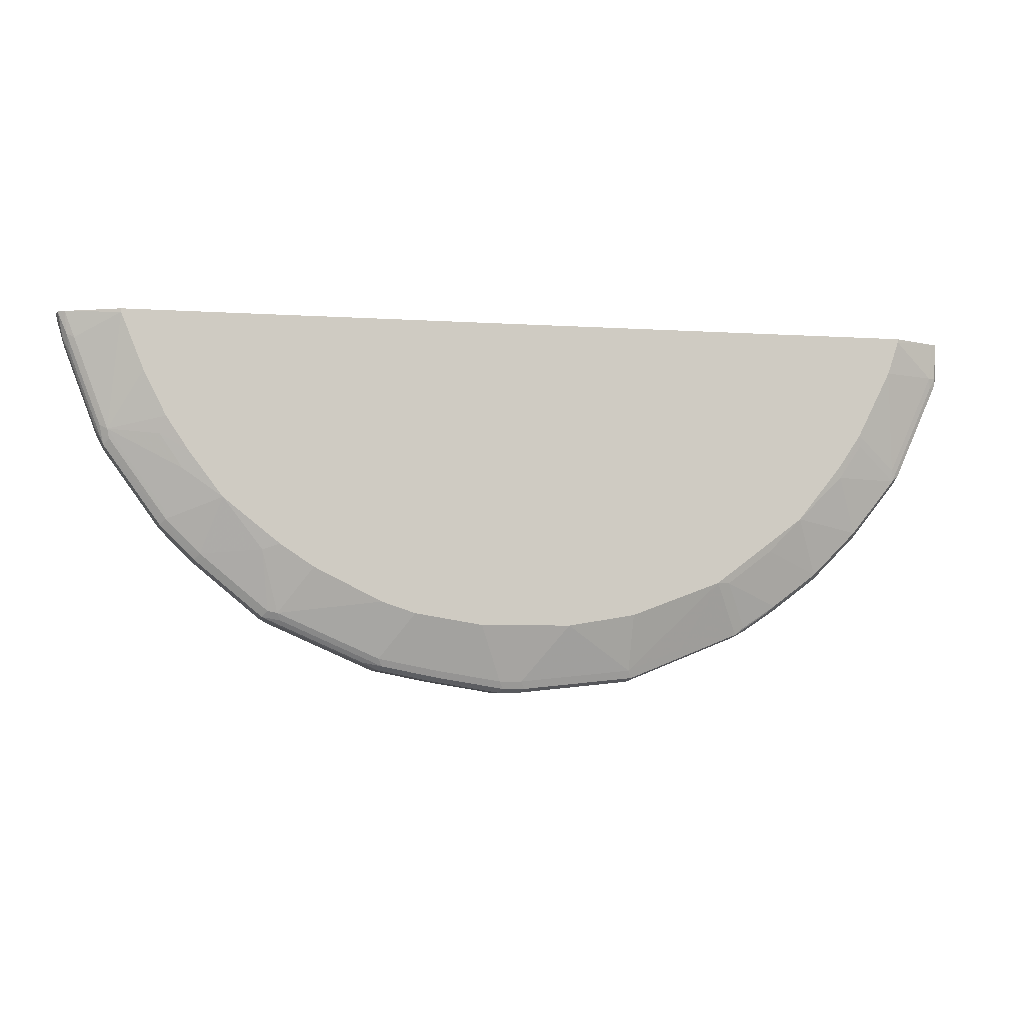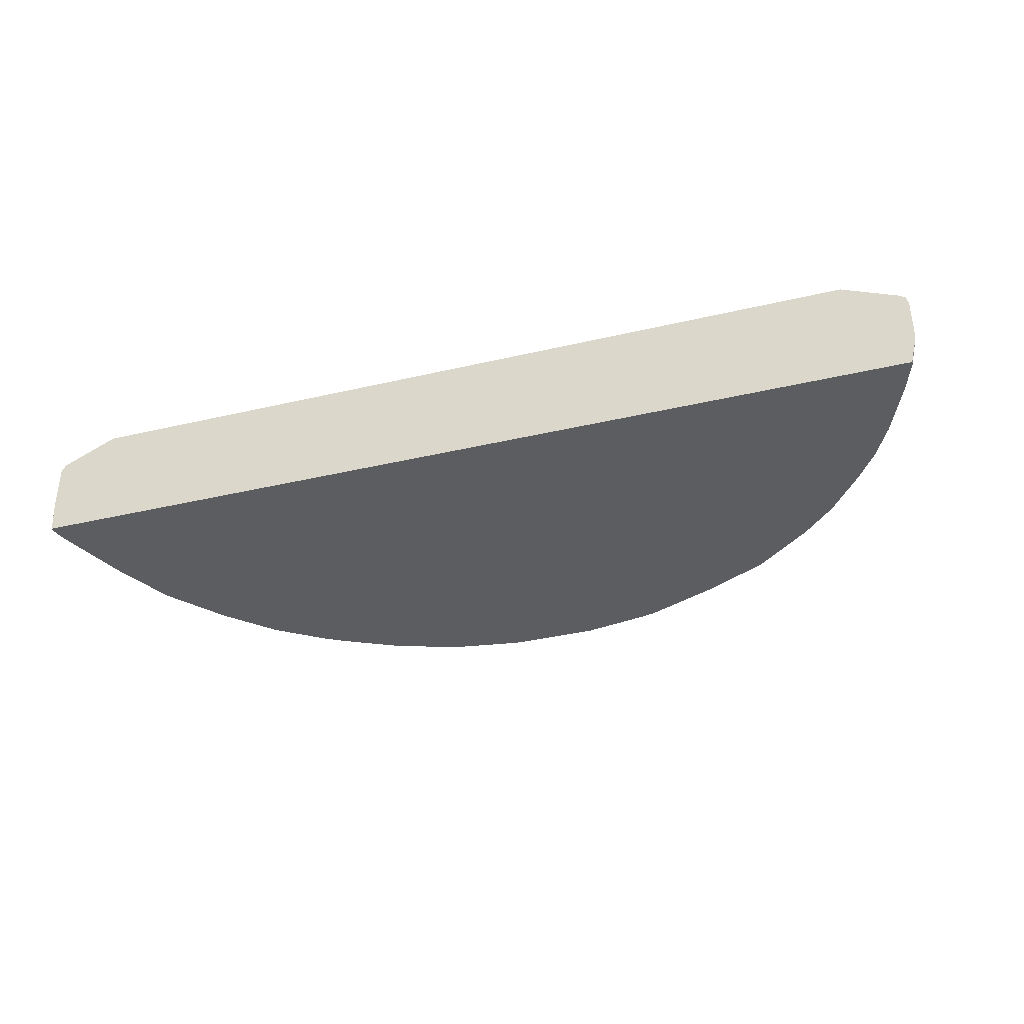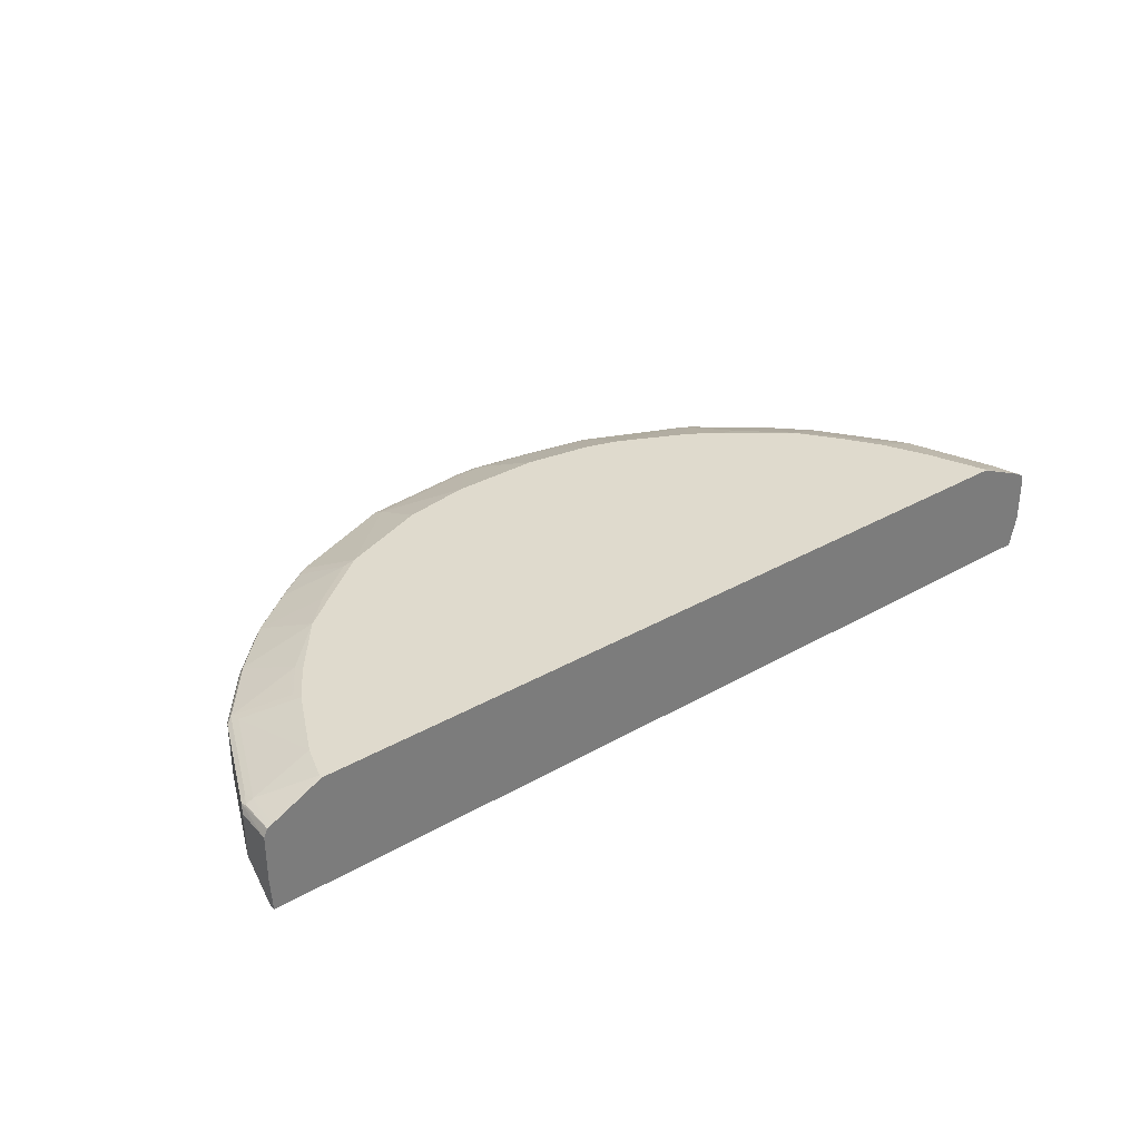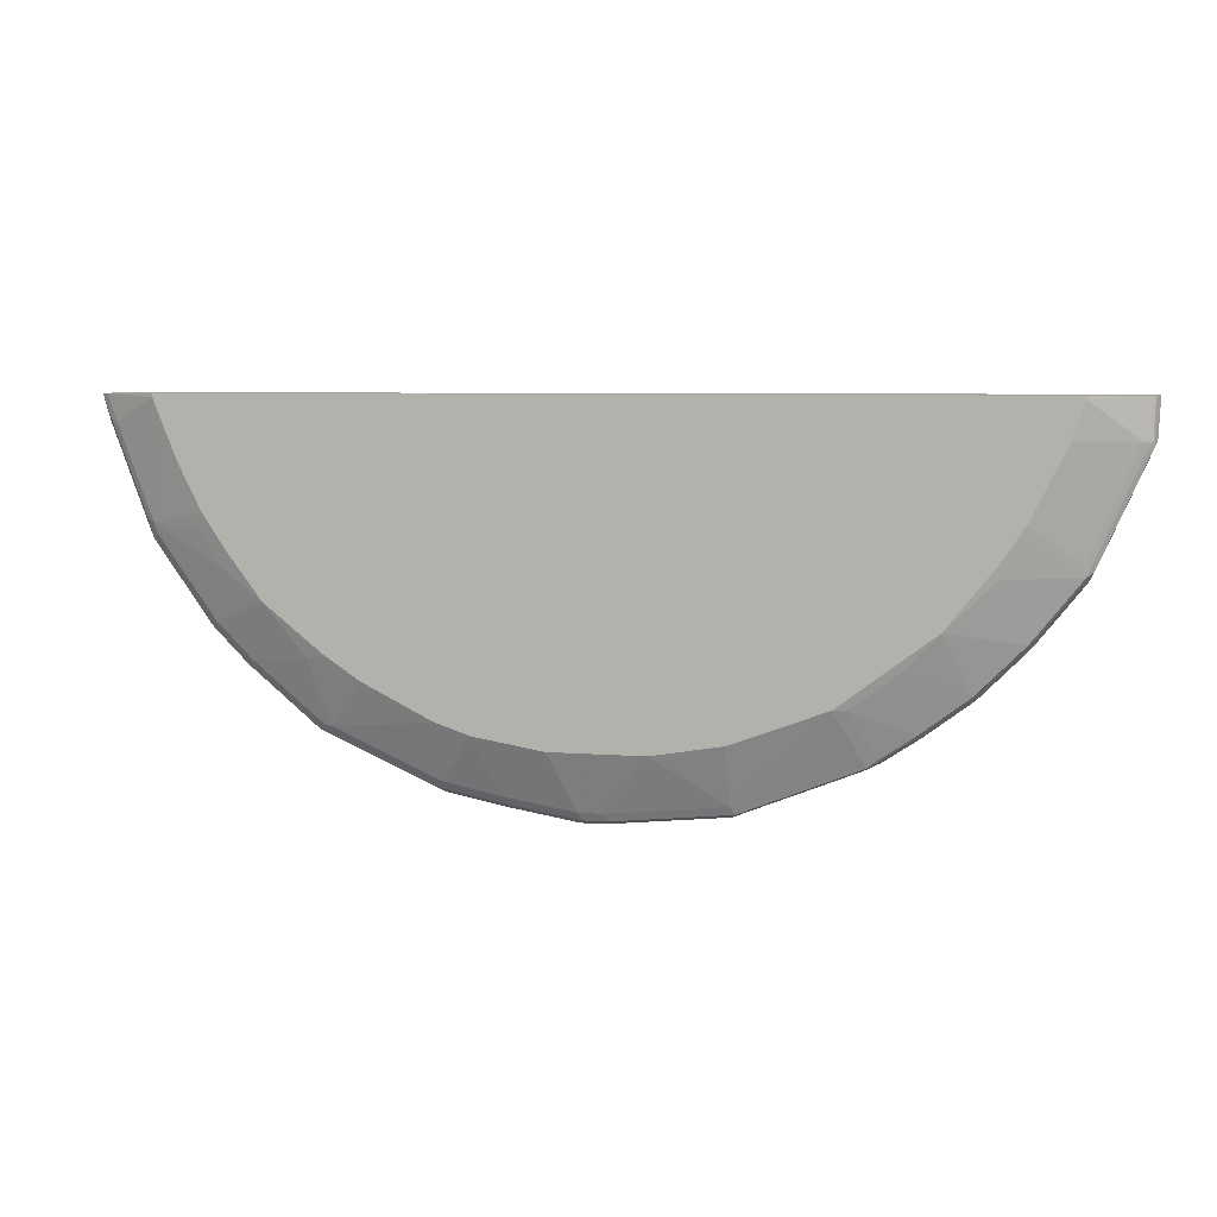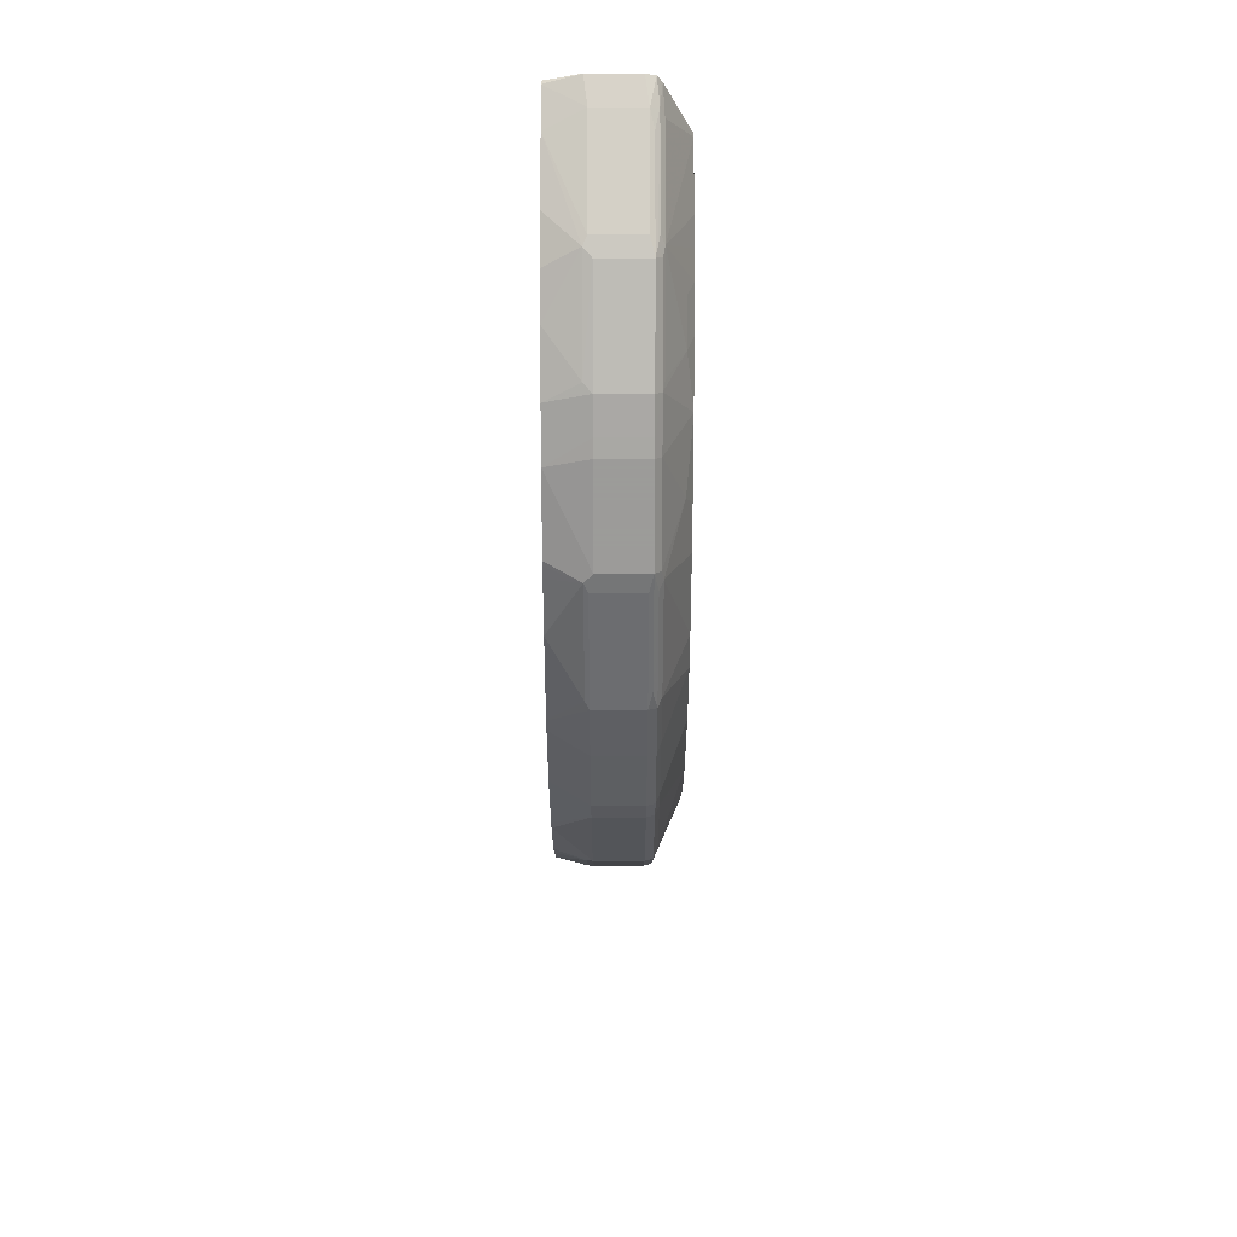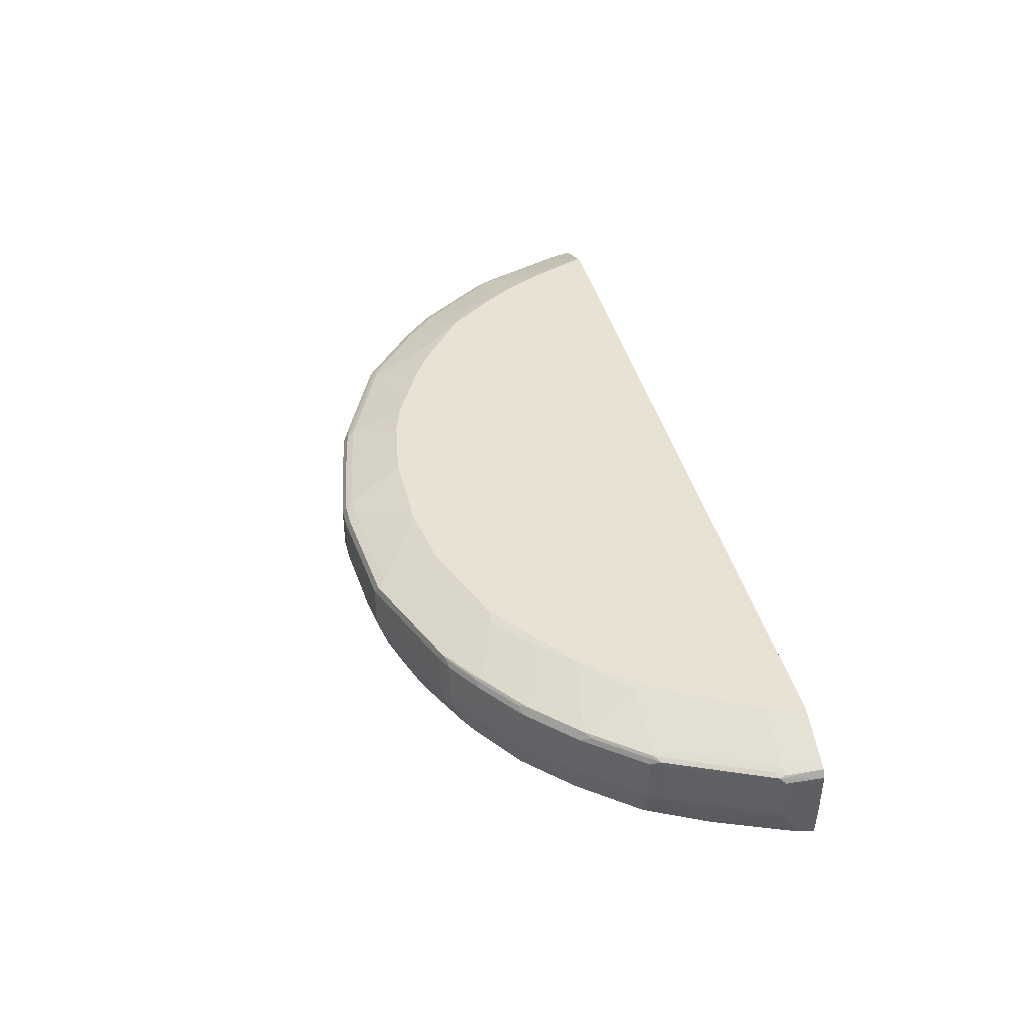
<metadata>
{"format":"obj","ext":"obj","renderer":"f3d","projection":"perspective","resolution":1024,"background":"white","views":[{"elev":-5.5,"azim":168.5,"up":"+Z"},{"elev":-37.2,"azim":16.9,"up":"+Y"},{"elev":32.9,"azim":-38.4,"up":"+Y"},{"elev":6.0,"azim":-166.4,"up":"+Z"},{"elev":-30.1,"azim":90.0,"up":"+Z"},{"elev":40.7,"azim":-103.7,"up":"+Y"}]}
</metadata>
<code>
v 0.03595 0.5051 -0.7938
v 0.03595 0.433 -0.7938
v 0.0001231 0.5051 -0.7938
v 0.02996 0.5172 -0.7877
v 0.1382 0.5172 -0.7697
v 0.1443 0.5051 -0.7757
v 0.07207 0.3782 -0.7757
v 0.0001231 0.433 -0.7938
v 0.1443 0.433 -0.7757
v -0.1803 0.5051 -0.7757
v -0.1863 0.5172 -0.7697
v -0.005873 0.5172 -0.7877
v 0.03595 0.5232 -0.7757
v 0.1443 0.5232 -0.7577
v 0.2284 0.5172 -0.7517
v 0.2344 0.5051 -0.7577
v 0.1803 0.3782 -0.7577
v -0.05398 0.3782 -0.7757
v -0.07212 0.3789 -0.7757
v -0.1803 0.433 -0.7757
v 0.2344 0.433 -0.7577
v -0.3608 0.5051 -0.7036
v -0.1803 0.5232 -0.7577
v 0.0001231 0.5232 -0.7757
v -0.3668 0.5172 -0.6976
v -0.2706 0.5232 -0.7216
v 0.07207 0.5593 -0.6855
v 0.1803 0.5593 -0.6675
v 0.2344 0.5232 -0.7396
v 0.2435 0.5142 -0.7487
v 0.3969 0.5232 -0.6675
v 0.3909 0.5172 -0.6795
v 0.2585 0.5111 -0.7457
v 0.3969 0.5051 -0.6855
v 0.1984 0.3782 -0.7535
v -0.07212 0.3782 -0.7755
v -0.1803 0.3782 -0.7577
v -0.1894 0.424 -0.7712
v -0.2796 0.424 -0.7351
v -0.3608 0.433 -0.7036
v 0.3969 0.433 -0.6855
v 0.2465 0.427 -0.7517
v -0.3848 0.5051 -0.6916
v -0.3247 0.5593 -0.6134
v -0.1803 0.5593 -0.6675
v -0.07212 0.5593 -0.6855
v -0.3742 0.5142 -0.6946
v -0.4209 0.5172 -0.6614
v -0.4352 0.5187 -0.6494
v -0.381 0.5187 -0.6855
v -0.345 0.5547 -0.6134
v -0.3608 0.5232 -0.6855
v 0.2344 0.5593 -0.6494
v 0.3969 0.5593 -0.5593
v 0.4239 0.5502 -0.5683
v 0.4119 0.5202 -0.6645
v 0.3066 0.5593 -0.6134
v 0.3428 0.5593 -0.5953
v 0.4208 0.5111 -0.6735
v 0.1997 0.3782 -0.753
v -0.217 0.3782 -0.7461
v -0.2074 0.3879 -0.7531
v -0.2893 0.3782 -0.7213
v -0.3697 0.424 -0.699
v -0.3848 0.433 -0.6916
v 0.4089 0.427 -0.6795
v 0.3246 0.3782 -0.7036
v 0.2344 0.3782 -0.7396
v -0.4389 0.5051 -0.6554
v -0.469 0.5593 -0.5051
v -0.4284 0.5142 -0.6584
v -0.5006 0.5142 -0.6043
v -0.5073 0.5187 -0.5953
v -0.4171 0.5547 -0.5593
v 0.4871 0.5593 -0.4871
v 0.5201 0.5202 -0.5743
v 0.4208 0.439 -0.6735
v 0.5291 0.5111 -0.5833
v -0.3131 0.3782 -0.7094
v -0.3612 0.3782 -0.6853
v -0.3848 0.3782 -0.6735
v -0.4153 0.3782 -0.6557
v -0.4238 0.424 -0.663
v -0.4389 0.433 -0.6554
v 0.4208 0.3782 -0.6554
v 0.4143 0.3782 -0.6588
v 0.3982 0.3782 -0.6668
v 0.3488 0.3782 -0.6916
v 0.3259 0.3782 -0.7029
v -0.5111 0.5051 -0.6013
v -0.5434 0.5187 -0.5593
v -0.5794 0.5187 -0.5231
v -0.5434 0.5547 -0.433
v -0.5411 0.5593 -0.415
v 0.5412 0.5593 -0.415
v 0.5501 0.5502 -0.442
v 0.5743 0.5202 -0.5201
v 0.5472 0.5111 -0.5653
v 0.5291 0.439 -0.5833
v 0.5111 0.3782 -0.5833
v -0.4928 0.3782 -0.6014
v -0.5111 0.433 -0.6013
v -0.5652 0.5051 -0.5472
v -0.5832 0.5051 -0.5291
v -0.5908 0.5142 -0.5141
v -0.6517 0.5187 -0.433
v -0.5794 0.5547 -0.3789
v -0.5772 0.5593 -0.3608
v 0.5772 0.5593 -0.3608
v 0.5862 0.5502 -0.3879
v 0.6674 0.5232 -0.3789
v 0.5772 0.5232 -0.5051
v 0.6645 0.5202 -0.3939
v 0.6734 0.5111 -0.403
v 0.5832 0.5111 -0.5291
v 0.5472 0.439 -0.5653
v 0.5472 0.3782 -0.5472
v -0.5111 0.3782 -0.5833
v -0.5652 0.433 -0.5472
v -0.5832 0.433 -0.5291
v -0.6555 0.5051 -0.439
v -0.6629 0.5142 -0.424
v -0.6495 0.5232 -0.415
v -0.7352 0.5142 -0.2616
v -0.7238 0.5187 -0.2707
v -0.6133 0.5593 -0.2887
v 0.5953 0.5593 -0.3248
v 0.7215 0.5232 -0.2346
v 0.7337 0.5172 -0.2286
v 0.6794 0.5172 -0.3728
v 0.6765 0.5142 -0.3879
v 0.6133 0.5593 -0.2887
v 0.6494 0.5593 -0.1985
v 0.7275 0.5111 -0.2586
v 0.6855 0.5051 -0.3789
v 0.6734 0.439 -0.403
v 0.5832 0.439 -0.5291
v 0.5652 0.3782 -0.5291
v -0.5652 0.3782 -0.5291
v -0.6555 0.433 -0.439
v -0.6675 0.5051 -0.415
v -0.6313 0.5593 -0.2526
v -0.7216 0.5232 -0.2526
v -0.7395 0.5051 -0.2526
v -0.7425 0.5051 -0.1928
v -0.7393 0.5115 -0.1928
v -0.7362 0.5176 -0.1928
v -0.7336 0.5172 -0.2526
v 0.7372 0.5207 -0.1928
v 0.7418 0.5176 -0.1928
v 0.748 0.5135 -0.1928
v 0.7396 0.5051 -0.2346
v 0.6494 0.5593 -0.1928
v 0.6855 0.433 -0.3789
v 0.6794 0.427 -0.3909
v 0.5893 0.427 -0.5171
v 0.6193 0.3782 -0.4571
v -0.6373 0.3782 -0.439
v -0.6376 0.3782 -0.4386
v -0.6584 0.424 -0.4285
v -0.6615 0.421 -0.421
v -0.6675 0.433 -0.415
v -0.6495 0.5593 -0.1985
v -0.7278 0.5218 -0.1928
v -0.7395 0.433 -0.2526
v -0.7425 0.433 -0.1928
v 0.7515 0.4995 -0.1928
v 0.7396 0.433 -0.2346
v -0.6495 0.5593 -0.1928
v 0.7209 0.3782 -0.2539
v 0.6668 0.3782 -0.3802
v 0.6588 0.3782 -0.3963
v 0.6554 0.3782 -0.403
v 0.6855 0.3782 -0.3428
v -0.6495 0.3782 -0.415
v -0.6555 0.3782 -0.403
v -0.6797 0.3782 -0.3544
v -0.6854 0.3782 -0.3428
v -0.7336 0.421 -0.2586
v -0.7353 0.3782 -0.218
v -0.7395 0.3782 -0.1985
v -0.7395 0.3782 -0.1928
v 0.7515 0.4274 -0.1928
v 0.7396 0.3782 -0.1985
v 0.7215 0.3789 -0.2526
v 0.7214 0.3782 -0.2526
v -0.7216 0.3782 -0.2526
v 0.7396 0.3782 -0.1928
f 100 116 117
f 101 118 102
f 102 118 139
f 103 120 104
f 104 120 140
f 103 119 120
f 99 116 100
f 102 139 119
f 98 137 116
f 96 110 111
f 97 115 98
f 97 114 115
f 97 113 114
f 97 111 113
f 97 112 111
f 96 112 97
f 96 111 112
f 104 140 121
f 95 110 96
f 98 115 137
f 104 121 105
f 113 131 114
f 105 122 106
f 114 134 152
f 114 129 134
f 114 131 129
f 95 109 110
f 111 133 128
f 111 132 133
f 111 127 132
f 111 131 113
f 111 130 131
f 105 121 122
f 111 129 130
f 109 111 110
f 109 127 111
f 108 123 126
f 106 143 123
f 106 125 143
f 106 124 125
f 106 122 124
f 106 108 107
f 106 123 108
f 111 128 129
f 93 108 94
f 76 97 98
f 93 106 107
f 70 91 92
f 70 73 91
f 70 74 73
f 69 72 71
f 69 90 72
f 69 102 90
f 69 84 102
f 66 89 67
f 66 88 89
f 66 87 88
f 66 86 87
f 66 85 86
f 66 77 85
f 65 83 84
f 65 82 83
f 64 82 65
f 64 81 82
f 64 80 81
f 114 152 135
f 70 92 93
f 70 93 94
f 72 90 73
f 73 90 91
f 92 106 93
f 92 105 106
f 92 104 105
f 91 104 92
f 91 103 104
f 90 103 91
f 90 119 103
f 90 102 119
f 84 101 102
f 93 107 108
f 82 101 84
f 78 116 99
f 78 98 116
f 64 79 80
f 77 100 85
f 77 99 100
f 76 98 78
f 75 97 76
f 75 96 97
f 75 95 96
f 82 84 83
f 114 135 154
f 152 167 183
f 114 136 137
f 155 173 157
f 155 172 173
f 155 171 172
f 154 170 155
f 154 168 170
f 152 183 168
f 151 167 152
f 145 147 146
f 145 164 147
f 145 169 164
f 145 153 169
f 145 149 153
f 145 150 149
f 145 151 150
f 145 167 151
f 145 183 167
f 145 188 183
f 145 182 188
f 145 166 182
f 155 157 156
f 155 170 174
f 155 174 171
f 159 175 161
f 63 79 64
f 183 188 184
f 179 187 180
f 178 187 179
f 170 185 186
f 168 185 170
f 168 184 185
f 168 183 184
f 166 181 182
f 144 166 145
f 165 178 179
f 165 180 181
f 165 179 180
f 163 164 169
f 162 178 165
f 161 178 162
f 161 177 178
f 161 176 177
f 161 175 176
f 159 161 160
f 165 181 166
f 114 154 136
f 144 165 166
f 143 147 164
f 125 148 143
f 124 141 144
f 124 148 125
f 124 147 148
f 124 146 147
f 124 145 146
f 184 186 185
f 124 144 145
f 123 143 142
f 123 142 126
f 122 141 124
f 121 141 122
f 121 162 141
f 121 140 162
f 120 139 140
f 119 139 120
f 116 138 117
f 116 137 138
f 114 137 115
f 128 149 129
f 128 133 149
f 129 149 150
f 129 150 151
f 143 148 147
f 142 143 163
f 141 165 144
f 141 162 165
f 140 161 162
f 140 160 161
f 140 159 160
f 140 158 159
f 139 158 140
f 143 164 163
f 138 156 157
f 136 156 137
f 136 155 156
f 136 154 155
f 135 168 154
f 135 152 168
f 133 153 149
f 129 131 130
f 129 152 134
f 129 151 152
f 137 156 138
f 61 63 62
f 11 25 26
f 59 78 99
f 7 61 37
f 7 63 61
f 7 79 63
f 7 80 79
f 7 81 80
f 7 82 81
f 7 101 82
f 7 118 101
f 7 139 118
f 7 158 139
f 7 159 158
f 7 175 159
f 7 176 175
f 7 177 176
f 7 178 177
f 7 187 178
f 7 180 187
f 7 181 180
f 7 182 181
f 7 37 36
f 7 188 182
f 7 36 18
f 8 19 20
f 16 30 33
f 15 32 30
f 15 31 32
f 15 29 31
f 15 30 16
f 14 29 15
f 14 28 29
f 13 28 14
f 13 27 28
f 13 46 27
f 13 24 46
f 11 26 23
f 11 24 12
f 11 23 24
f 10 25 11
f 10 22 25
f 10 40 22
f 10 20 40
f 9 21 17
f 8 18 19
f 7 184 188
f 7 186 184
f 7 170 186
f 4 24 13
f 4 12 24
f 4 13 5
f 3 11 12
f 3 10 11
f 3 20 10
f 3 8 20
f 2 9 7
f 2 18 8
f 2 7 18
f 1 9 2
f 1 6 9
f 1 5 6
f 1 4 5
f 1 12 4
f 1 3 12
f 1 8 3
f 1 2 8
f 59 99 77
f 5 13 14
f 5 14 15
f 5 15 6
f 6 15 16
f 7 171 174
f 7 172 171
f 7 173 172
f 7 157 173
f 7 138 157
f 7 117 138
f 7 100 117
f 7 85 100
f 7 86 85
f 16 33 34
f 7 87 86
f 7 89 88
f 7 67 89
f 7 68 67
f 7 60 68
f 7 35 60
f 7 17 35
f 7 9 17
f 6 21 9
f 6 16 21
f 7 88 87
f 16 34 41
f 7 174 170
f 17 21 35
f 39 63 64
f 38 63 39
f 38 62 63
f 37 62 38
f 37 61 62
f 35 42 60
f 34 66 41
f 34 77 66
f 34 59 77
f 33 59 34
f 32 59 33
f 32 56 59
f 31 58 54
f 31 57 58
f 31 53 57
f 31 56 32
f 31 55 56
f 31 54 55
f 30 32 33
f 39 64 40
f 41 66 42
f 42 67 68
f 42 68 60
f 16 41 21
f 56 78 59
f 56 76 78
f 55 76 56
f 55 75 76
f 54 75 55
f 51 74 70
f 49 51 50
f 49 74 51
f 29 53 31
f 49 73 74
f 49 71 72
f 48 71 49
f 44 51 70
f 44 52 51
f 43 71 47
f 43 69 71
f 43 84 69
f 43 65 84
f 42 66 67
f 49 72 73
f 28 53 29
f 40 64 65
f 27 57 53
f 25 50 51
f 25 49 50
f 25 48 49
f 25 71 48
f 25 47 71
f 23 46 24
f 23 45 46
f 23 26 44
f 22 43 25
f 25 51 52
f 22 65 43
f 21 42 35
f 21 41 42
f 20 39 40
f 20 38 39
f 20 37 38
f 19 37 20
f 19 36 37
f 27 53 28
f 18 36 19
f 22 40 65
f 25 52 44
f 23 44 45
f 27 132 127
f 27 58 57
f 25 44 26
f 27 54 58
f 27 75 54
f 27 95 75
f 27 109 95
f 27 127 109
f 27 133 132
f 27 153 133
f 27 163 169
f 27 169 153
f 27 126 142
f 27 108 126
f 27 94 108
f 27 70 94
f 27 44 70
f 27 45 44
f 27 46 45
f 25 43 47
f 27 142 163

</code>
